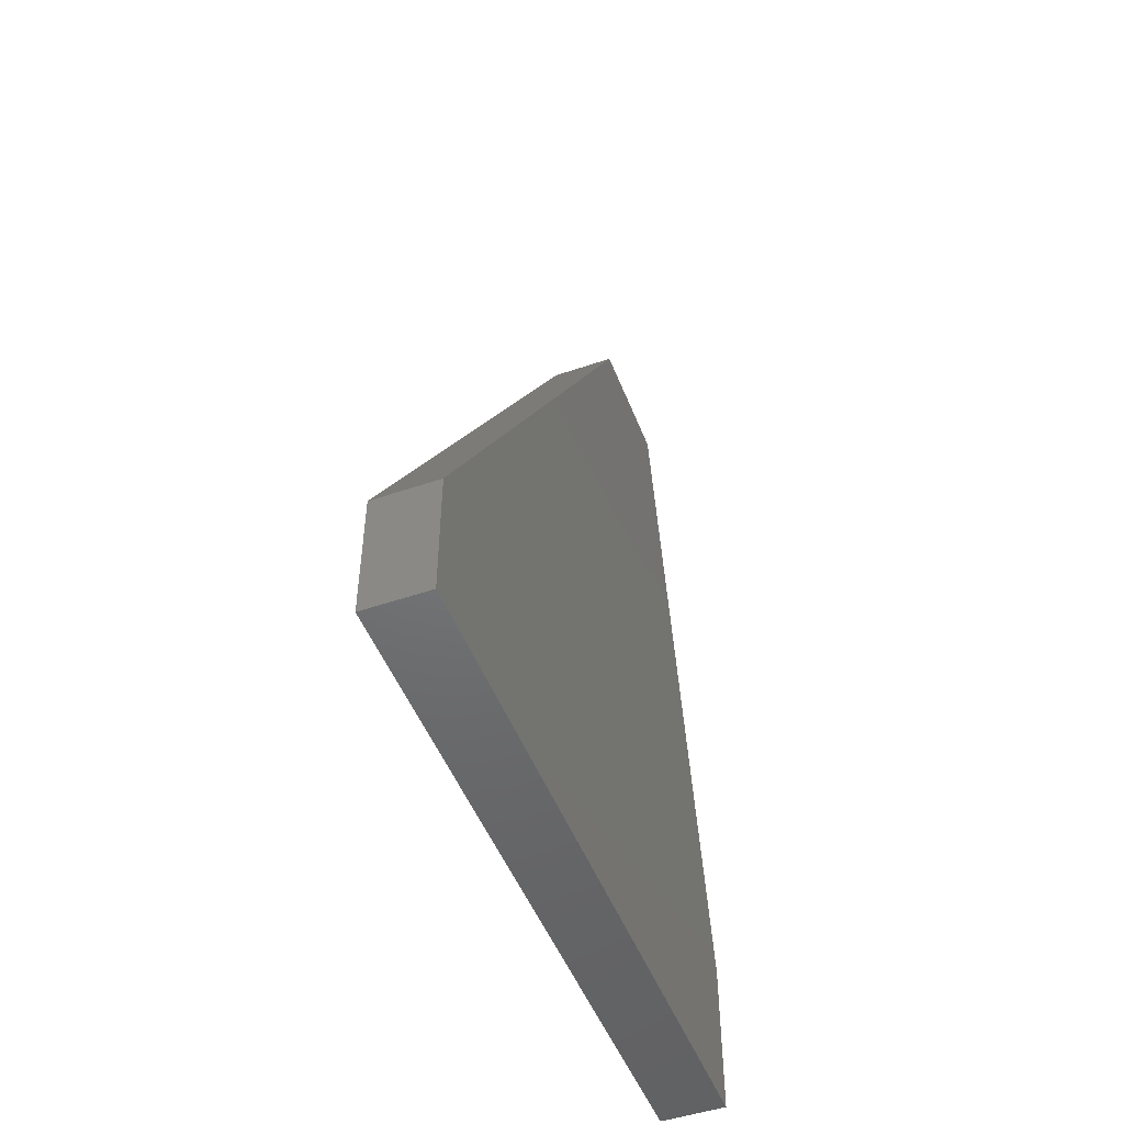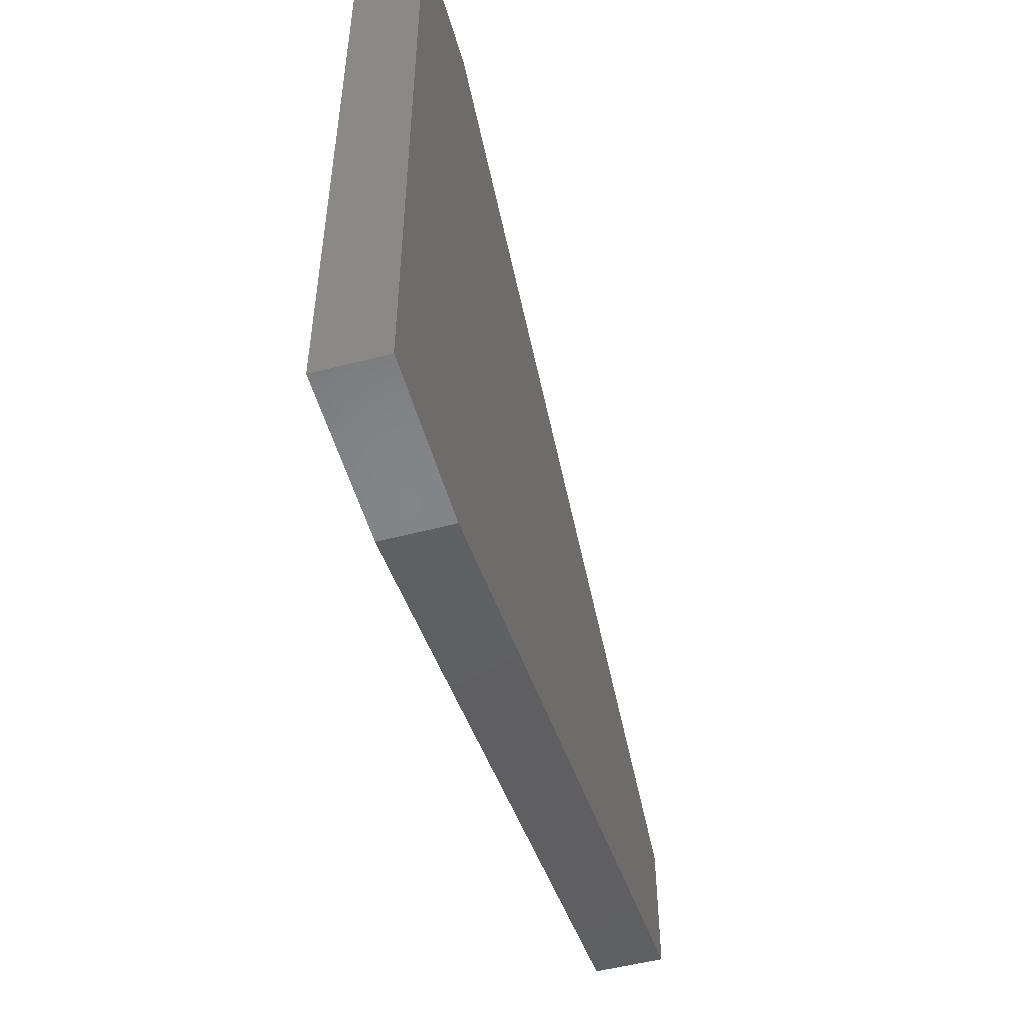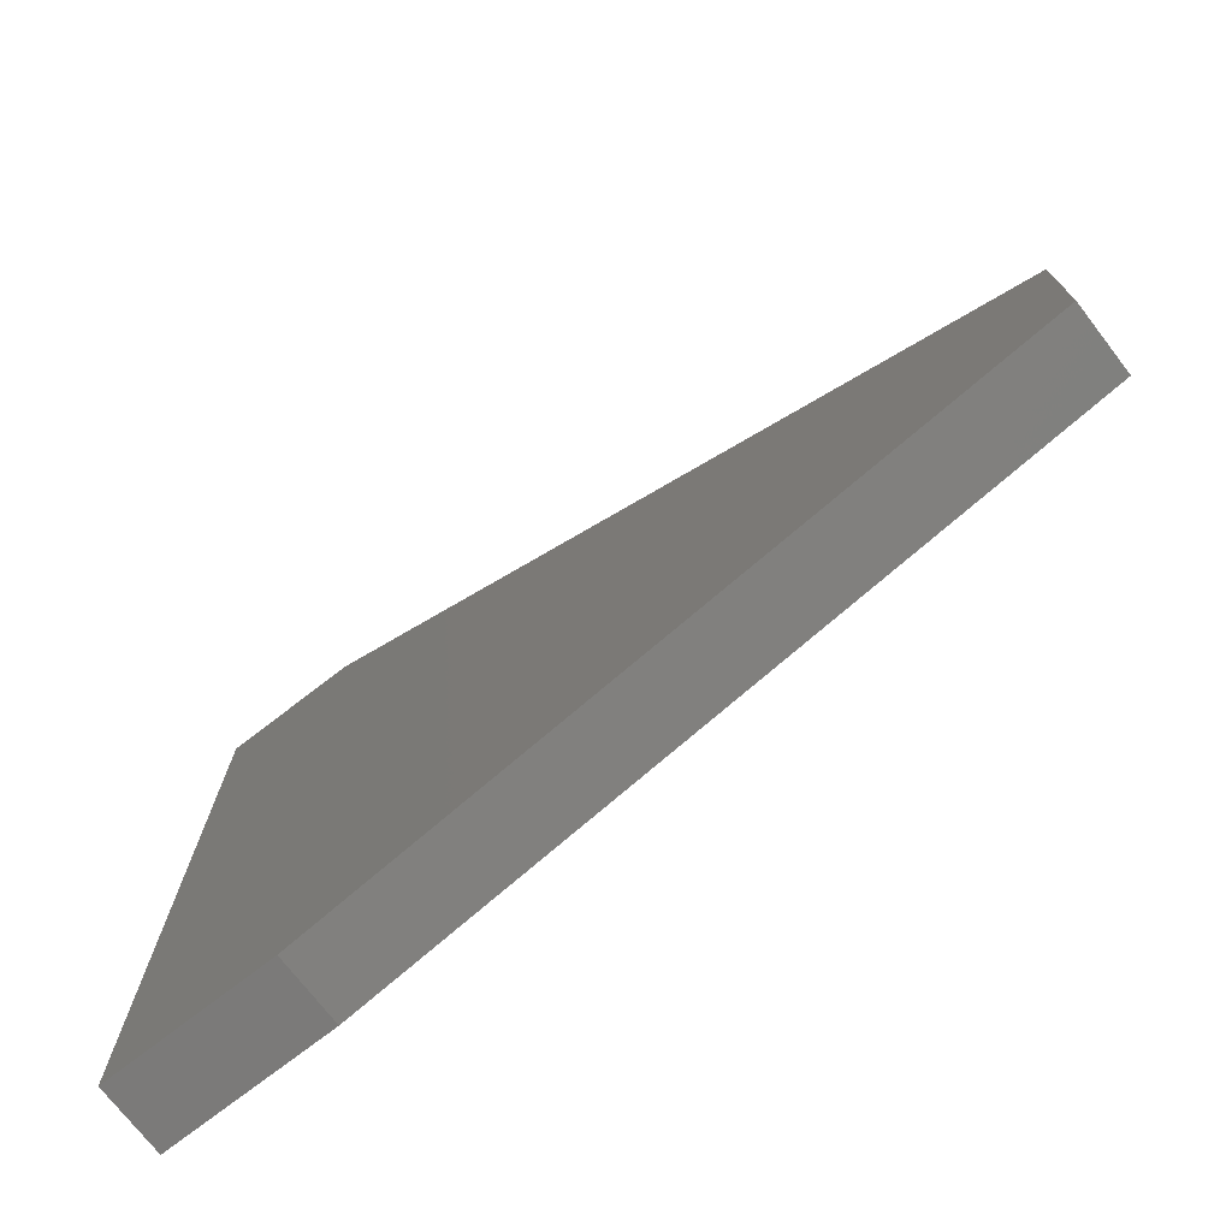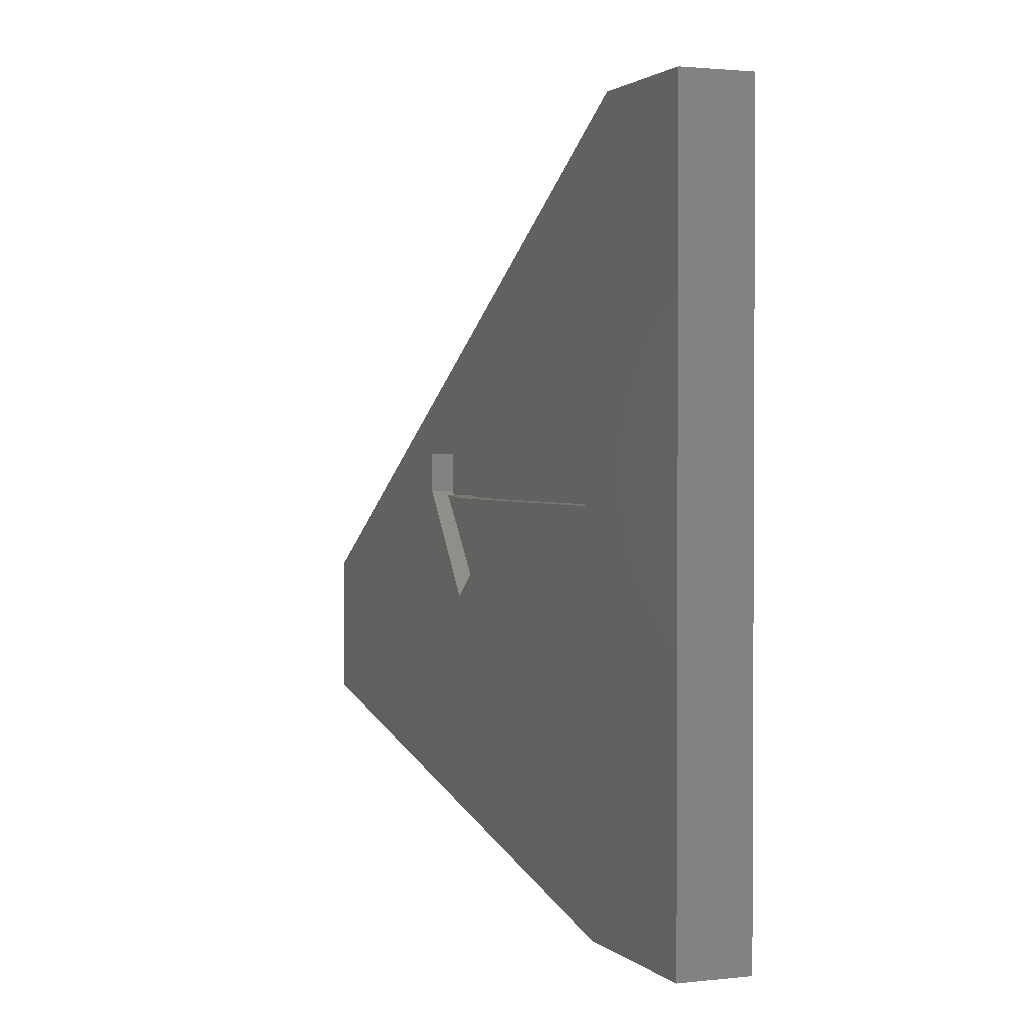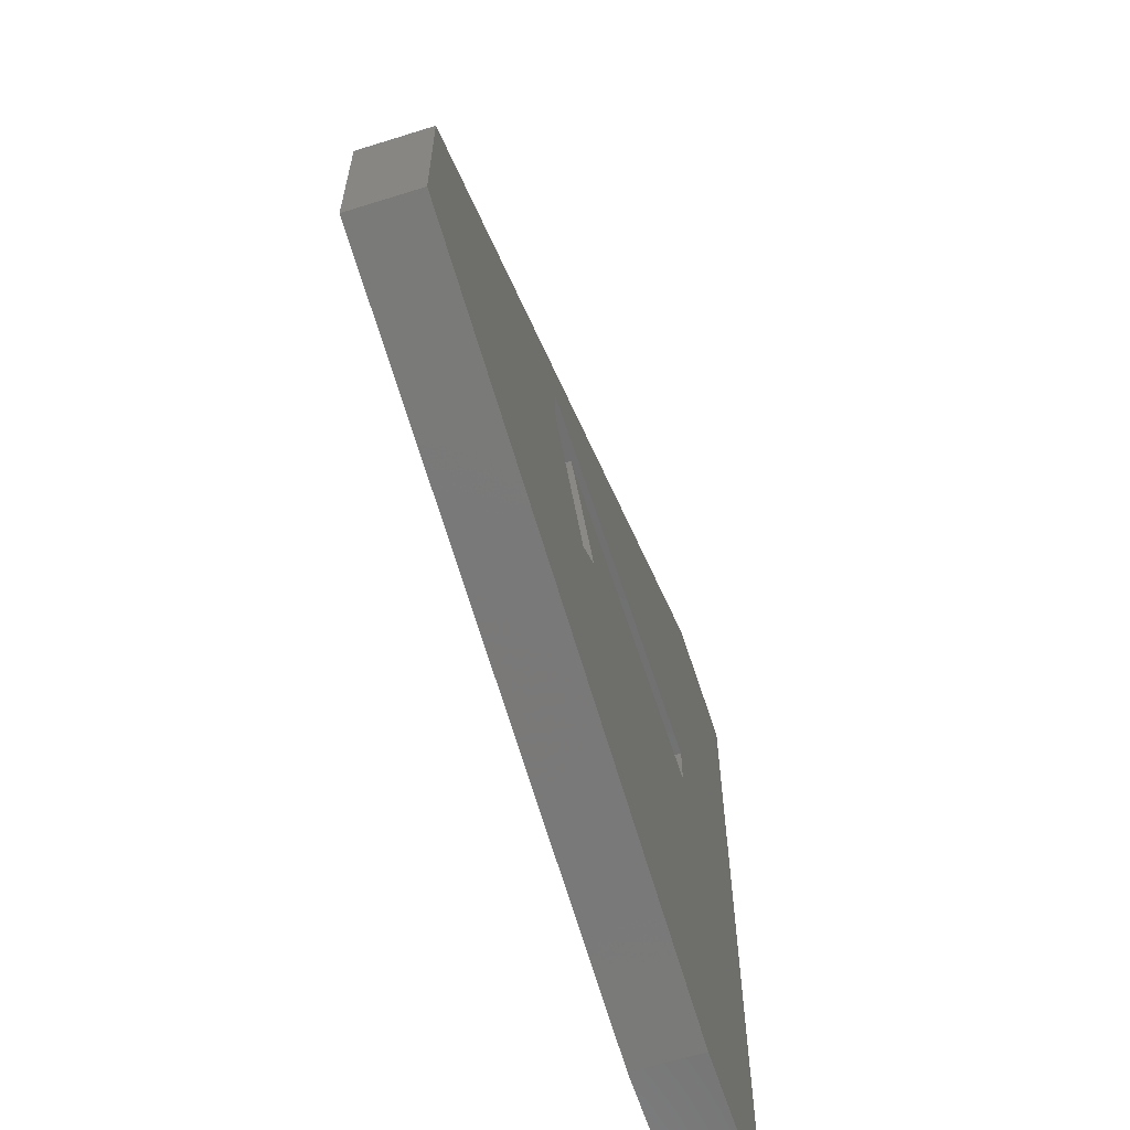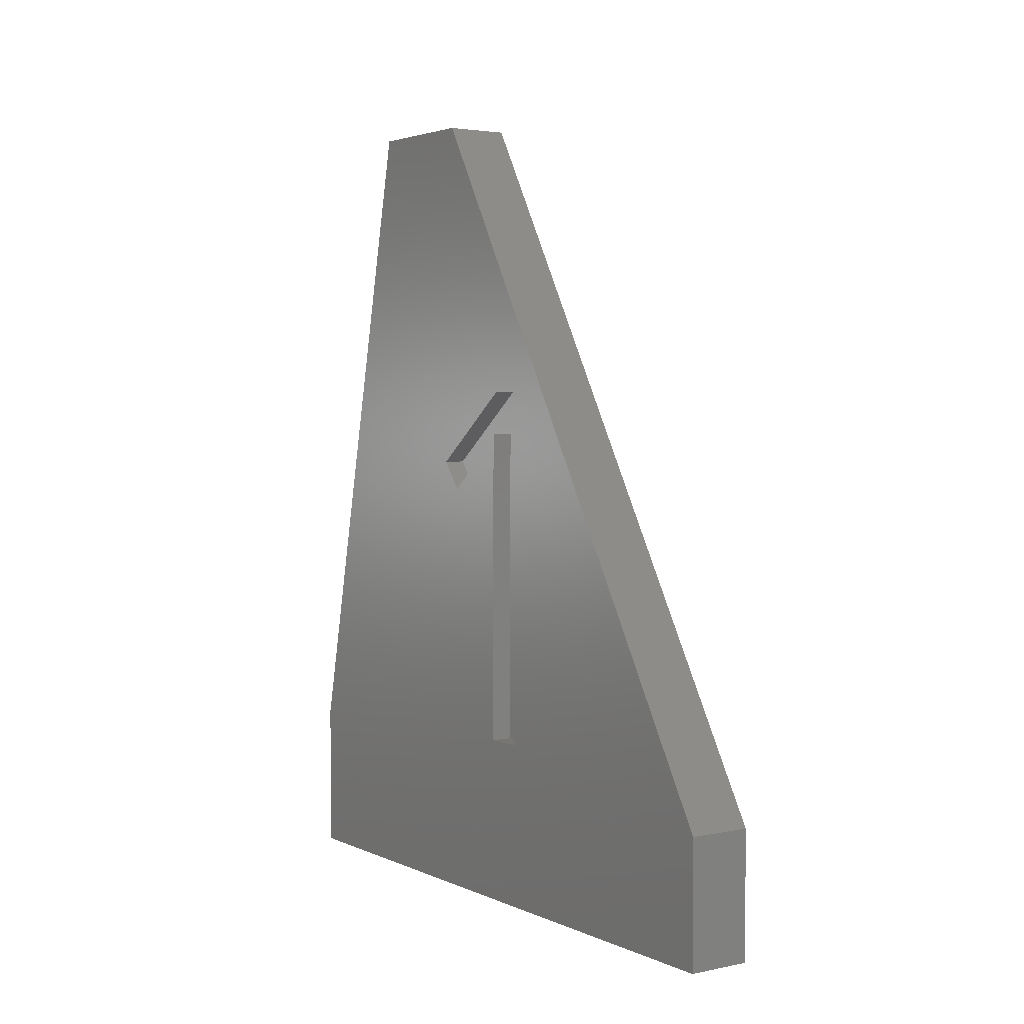
<metadata>
{"format":"stl","ext":"stl","renderer":"f3d","projection":"perspective","resolution":1024,"background":"white","views":[{"elev":-49.1,"azim":-159.2,"up":"+Z"},{"elev":-52.1,"azim":-164.2,"up":"+Y"},{"elev":-73.6,"azim":-52.3,"up":"+Y"},{"elev":1.7,"azim":158.2,"up":"+Y"},{"elev":-61.7,"azim":17.7,"up":"+Y"},{"elev":3.2,"azim":145.5,"up":"+Z"}]}
</metadata>
<code>
# stl→obj: 38 verts, 72 faces
v 12.7 -122.8 10.29
v 12.7 -110.6 10.29
v 12.7 -122.8 88.34
v 12.7 -110.6 119.8
v 12.7 -122.6 97.82
v 12.7 -122.2 106.8
v 12.7 -121.1 119.8
v 12.7 -123.8 105.2
v 12.7 -143.5 88.87
v 12.7 -140.5 91.28
v 12.7 -150.1 97.4
v 12.7 -129.5 100.3
v 12.7 -125.7 103.5
v 19.05 -110.6 10.29
v 19.05 -122.8 10.29
v 19.05 -122.8 88.34
v 19.05 -122.2 106.8
v 19.05 -122.6 97.82
v 19.05 -125.7 103.5
v 19.05 -123.8 105.2
v 19.05 -143.5 88.87
v 19.05 -140.5 91.28
v 19.05 -129.5 100.3
v 19.05 -150.1 97.4
v 19.05 -121.1 119.8
v 19.05 -24.68 -2.413
v 19.05 -24.68 -40.51
v 0 -24.68 -2.413
v 0 -24.68 -40.51
v 19.05 -227.9 -40.51
v 0 -227.9 -40.51
v 19.05 -227.9 5.587
v 0 -227.9 5.587
v 19.05 -146.2 204.3
v 19.05 -110.6 119.8
v 19.05 -185.2 204.3
v 0 -185.2 204.3
v 0 -146.2 204.3
f 1 2 3
f 2 4 3
f 3 4 5
f 5 4 6
f 4 7 6
f 6 7 8
f 9 10 11
f 10 12 11
f 11 12 7
f 12 13 7
f 7 13 8
f 2 1 14
f 1 15 14
f 1 3 15
f 3 16 15
f 6 17 18
f 6 18 5
f 18 16 5
f 5 16 3
f 13 19 20
f 13 20 8
f 20 17 8
f 8 17 6
f 9 21 22
f 9 22 10
f 22 23 10
f 10 23 12
f 23 19 12
f 12 19 13
f 9 11 21
f 11 24 21
f 11 7 24
f 7 25 24
f 26 27 28
f 27 29 28
f 27 30 29
f 30 31 29
f 30 32 31
f 32 33 31
f 22 21 16
f 24 25 34
f 25 35 34
f 34 35 26
f 17 20 18
f 20 19 18
f 18 19 16
f 19 23 16
f 16 23 22
f 26 35 27
f 35 14 27
f 27 14 30
f 14 15 30
f 30 15 32
f 34 36 24
f 36 32 24
f 24 32 21
f 32 15 21
f 21 15 16
f 36 34 37
f 34 38 37
f 34 26 38
f 26 28 38
f 32 36 33
f 36 37 33
f 4 2 35
f 2 14 35
f 37 38 33
f 38 28 33
f 33 28 31
f 28 29 31
f 7 4 25
f 4 35 25

</code>
